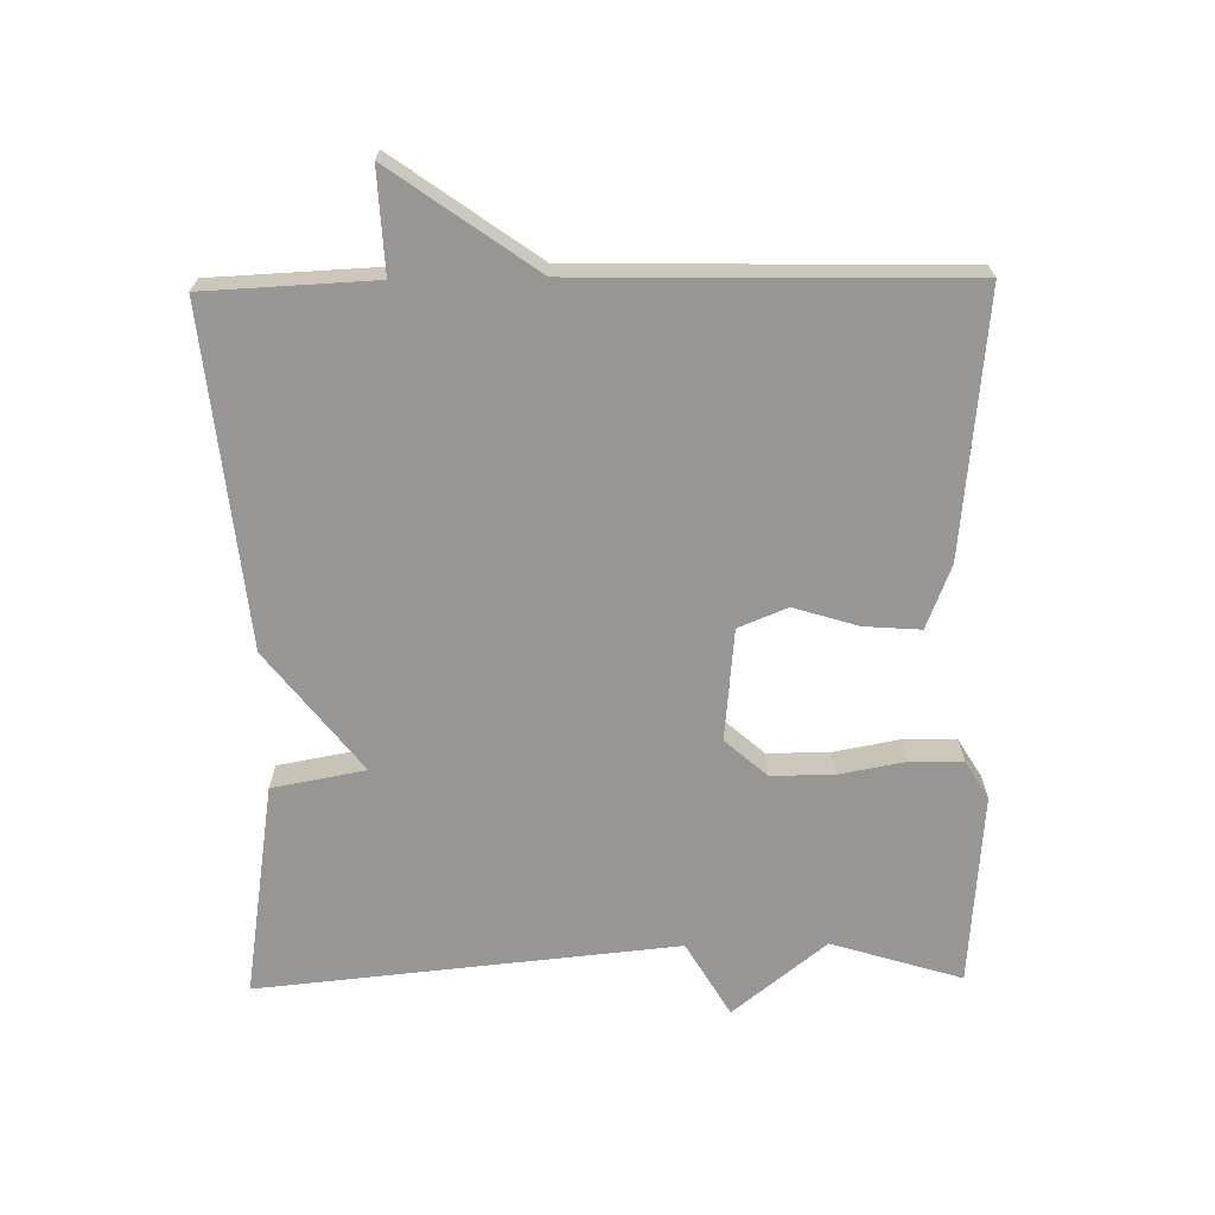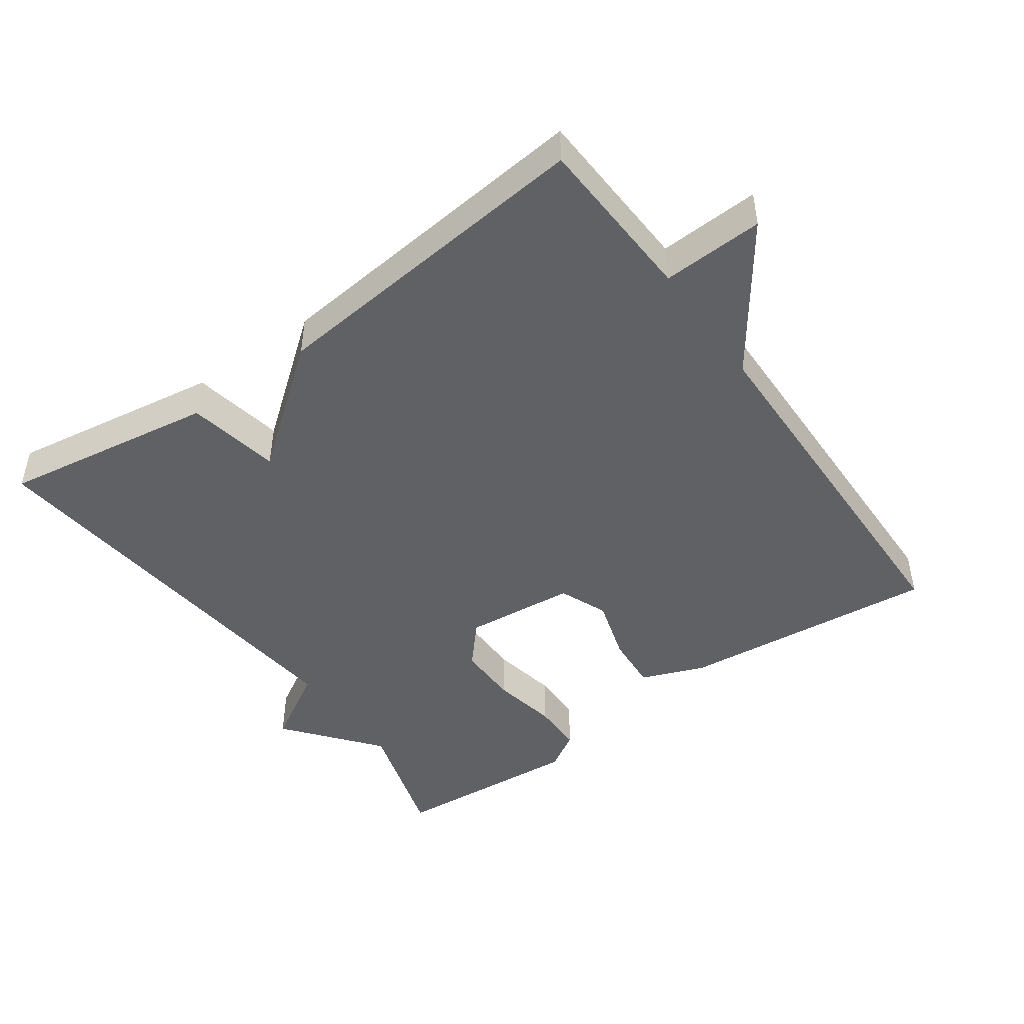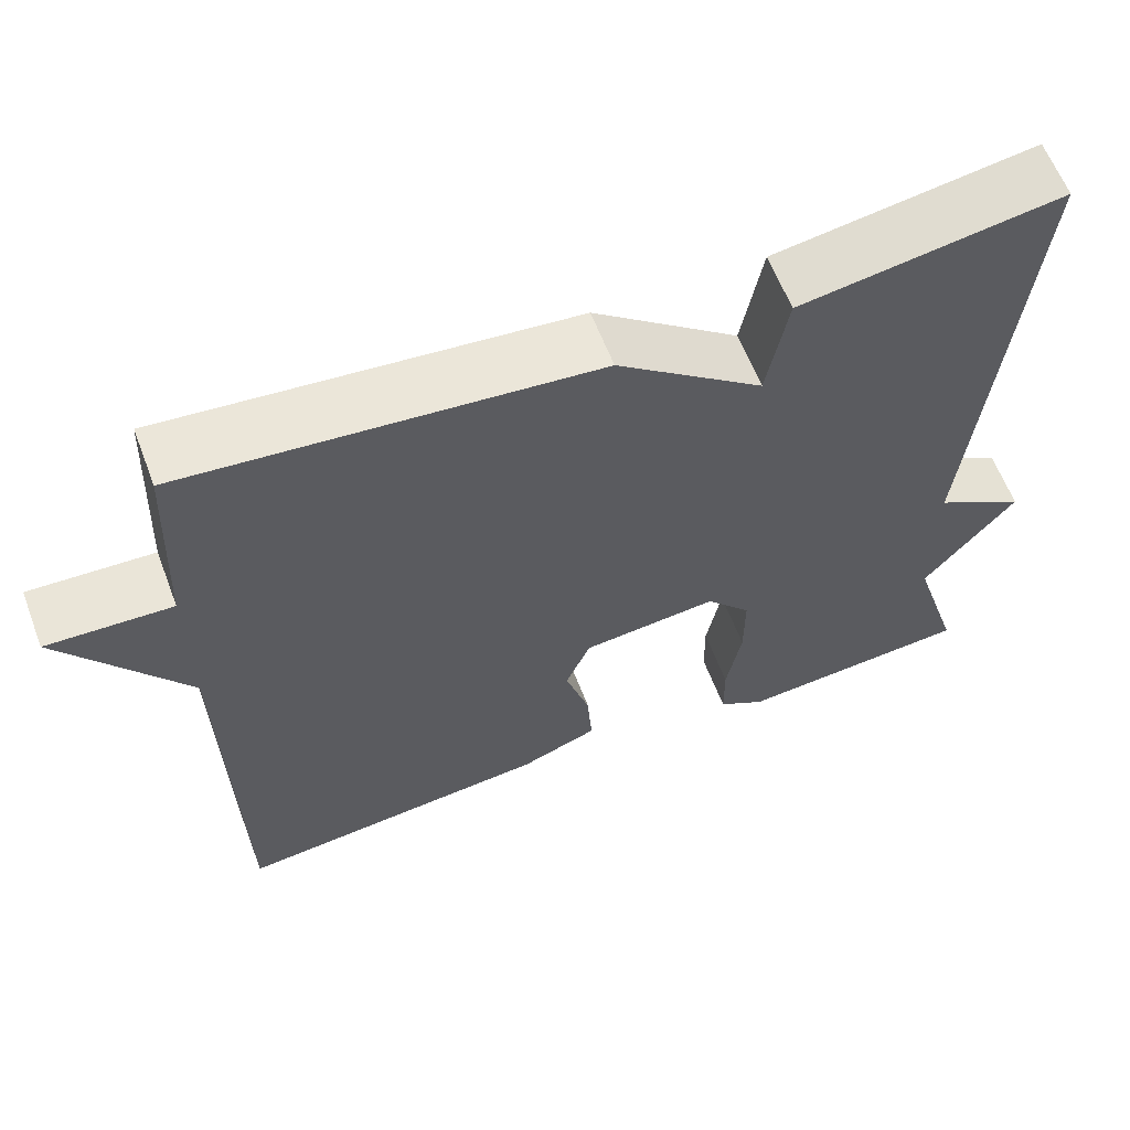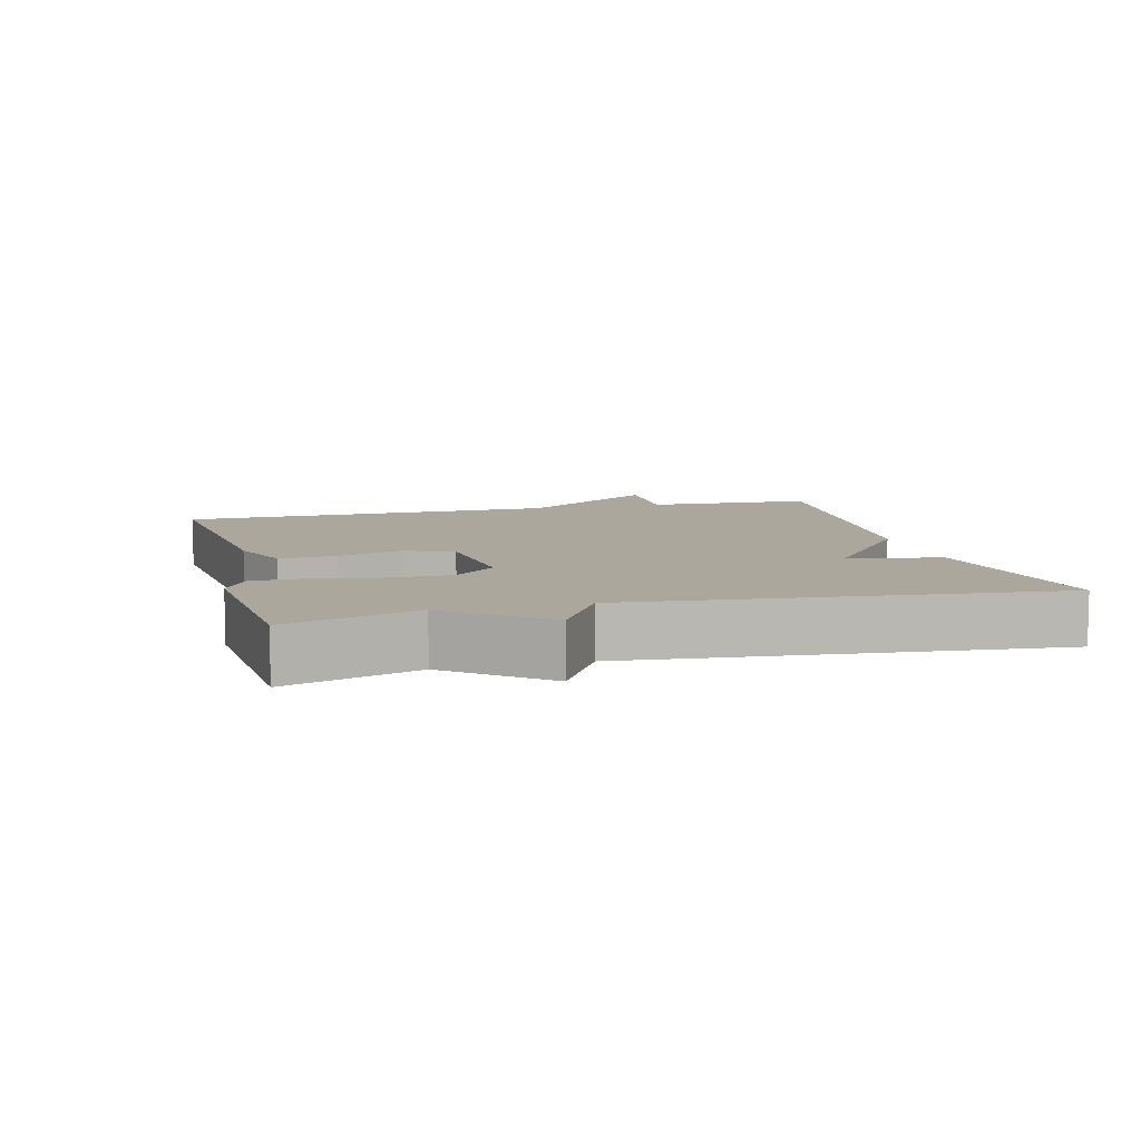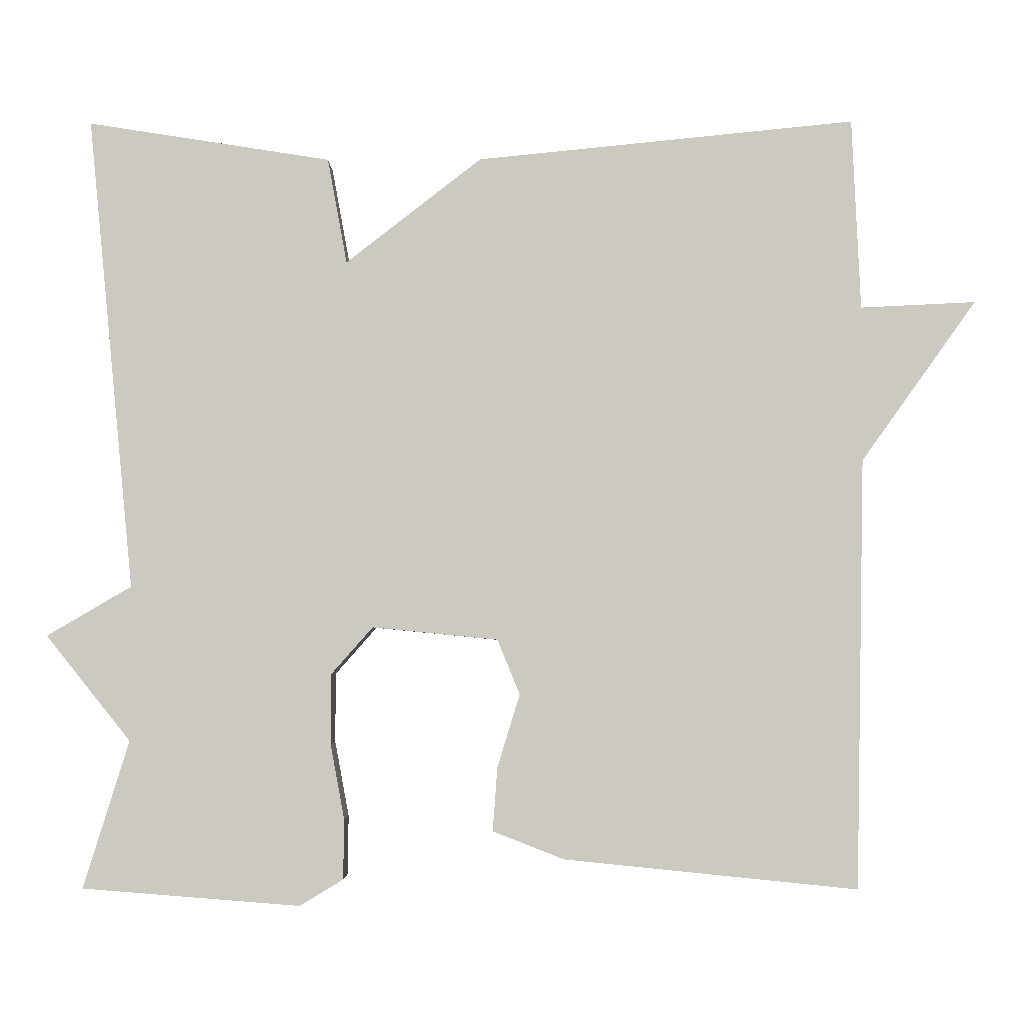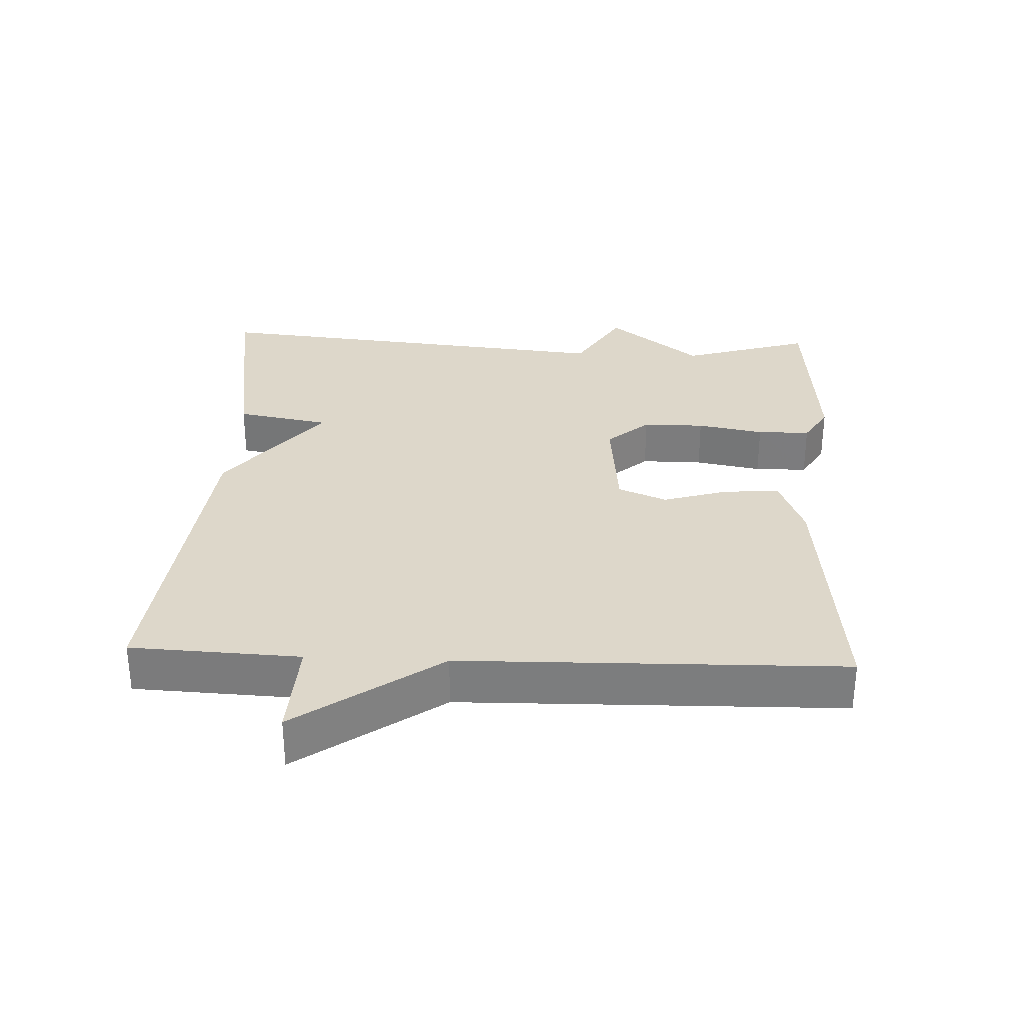
<metadata>
{"format":"obj","ext":"obj","renderer":"f3d","projection":"perspective","resolution":1024,"background":"white","views":[{"elev":-67.9,"azim":91.0,"up":"+Y"},{"elev":-46.4,"azim":35.6,"up":"+Y"},{"elev":61.3,"azim":159.2,"up":"+Z"},{"elev":8.3,"azim":-104.6,"up":"+Y"},{"elev":-3.4,"azim":0.7,"up":"+Z"},{"elev":30.9,"azim":92.6,"up":"+Y"}]}
</metadata>
<code>
v -0.5 0.07 -0.5
v -0.441 0.07 -0.31
v -0.55 0.07 -0.174
v -0.441 0.07 -0.11
v -0.5 0.07 0.5
v -0.187 0.07 0.451
v -0.162 0.07 0.315
v 0.013 0.07 0.451
v 0.5 0.07 0.5
v 0.511 0.07 0.254
v 0.659 0.07 0.261
v 0.511 0.07 0.054
v 0.5 0.07 -0.5
v 0.122 0.07 -0.462
v 0.03 0.07 -0.426
v 0.036 0.07 -0.344
v 0.065 0.07 -0.25
v 0.036 0.07 -0.179
v -0.126 0.07 -0.163
v -0.18 0.07 -0.224
v -0.18 0.07 -0.314
v -0.162 0.07 -0.411
v -0.163 0.07 -0.488
v -0.219 0.07 -0.522
v -0.5 0 -0.5
v -0.441 0 -0.31
v -0.55 0 -0.174
v -0.441 0 -0.11
v -0.5 0 0.5
v -0.187 0 0.451
v -0.162 0 0.315
v 0.013 0 0.451
v 0.5 0 0.5
v 0.511 0 0.254
v 0.659 0 0.261
v 0.511 0 0.054
v 0.5 0 -0.5
v 0.122 0 -0.462
v 0.03 0 -0.426
v 0.036 0 -0.344
v 0.065 0 -0.25
v 0.036 0 -0.179
v -0.126 0 -0.163
v -0.18 0 -0.224
v -0.18 0 -0.314
v -0.162 0 -0.411
v -0.163 0 -0.488
v -0.219 0 -0.522
f 24 1 2
f 23 24 2
f 22 23 2
f 21 22 2
f 2 3 4
f 21 2 4
f 20 21 4
f 5 6 7
f 4 5 7
f 20 4 7
f 19 20 7
f 8 9 10
f 7 8 10
f 19 7 10
f 18 19 10
f 10 11 12
f 18 10 12
f 17 18 12
f 15 16 17
f 14 15 17
f 13 14 17
f 12 13 17
f 26 25 48
f 26 48 47
f 26 47 46
f 26 46 45
f 28 27 26
f 28 26 45
f 28 45 44
f 31 30 29
f 31 29 28
f 31 28 44
f 31 44 43
f 34 33 32
f 34 32 31
f 34 31 43
f 34 43 42
f 36 35 34
f 36 34 42
f 36 42 41
f 41 40 39
f 41 39 38
f 41 38 37
f 41 37 36
f 1 25 26 2
f 2 26 27 3
f 3 27 28 4
f 4 28 29 5
f 5 29 30 6
f 6 30 31 7
f 7 31 32 8
f 8 32 33 9
f 9 33 34 10
f 10 34 35 11
f 11 35 36 12
f 12 36 37 13
f 13 37 38 14
f 14 38 39 15
f 15 39 40 16
f 16 40 41 17
f 17 41 42 18
f 18 42 43 19
f 19 43 44 20
f 20 44 45 21
f 21 45 46 22
f 22 46 47 23
f 23 47 48 24
f 24 48 25 1

</code>
